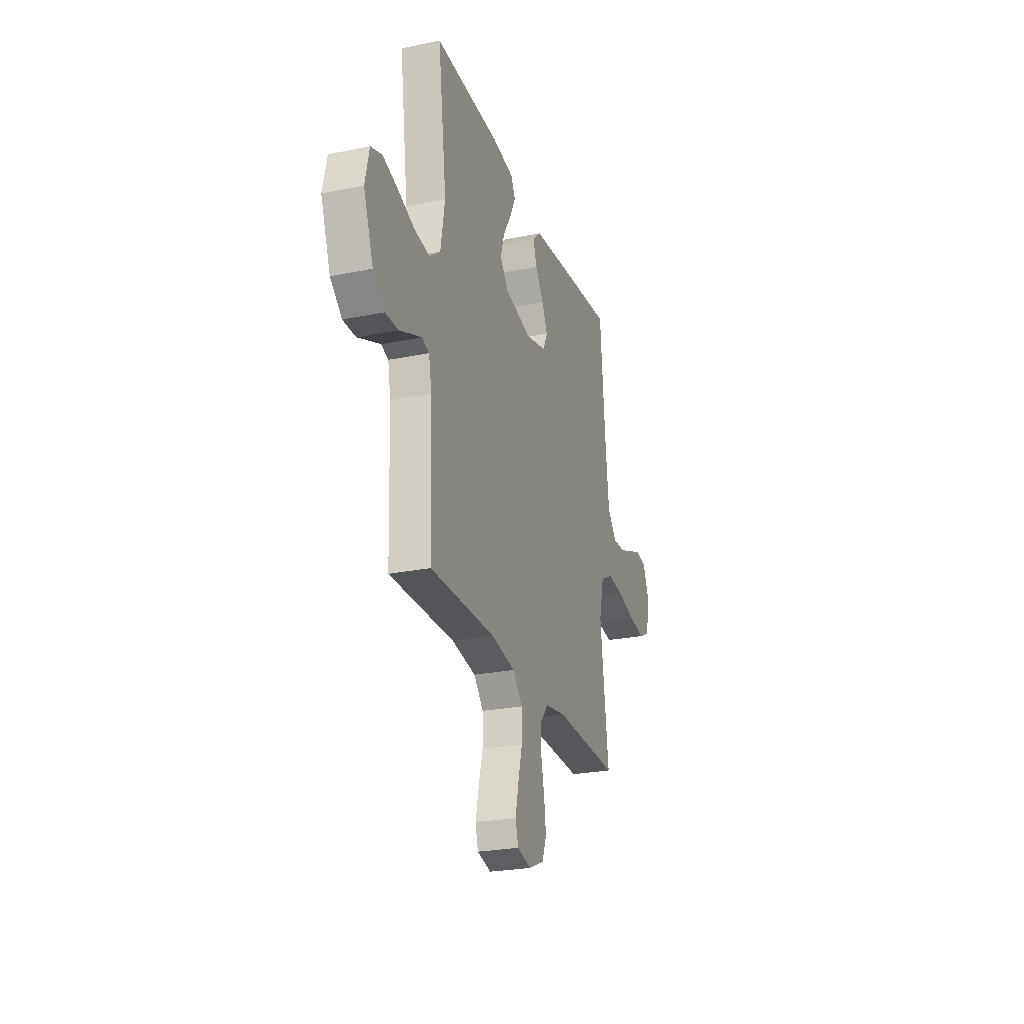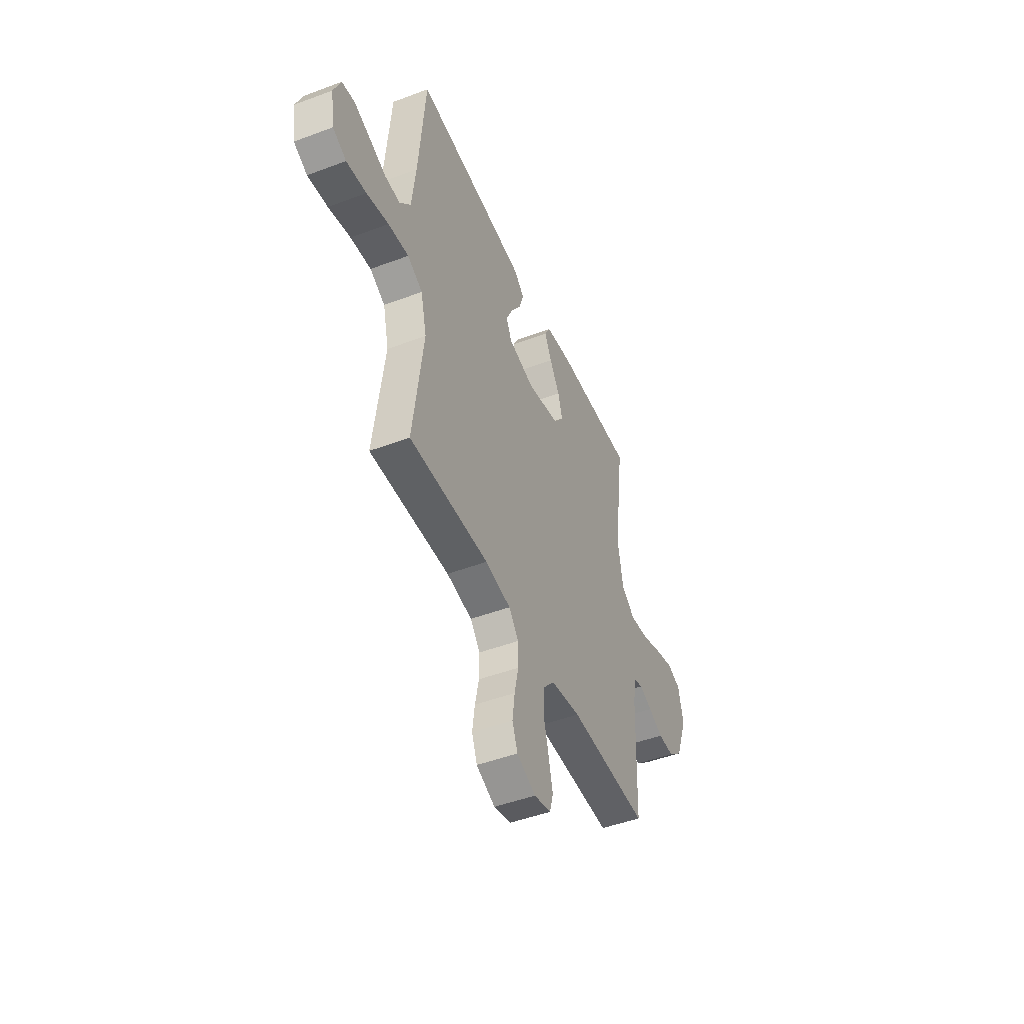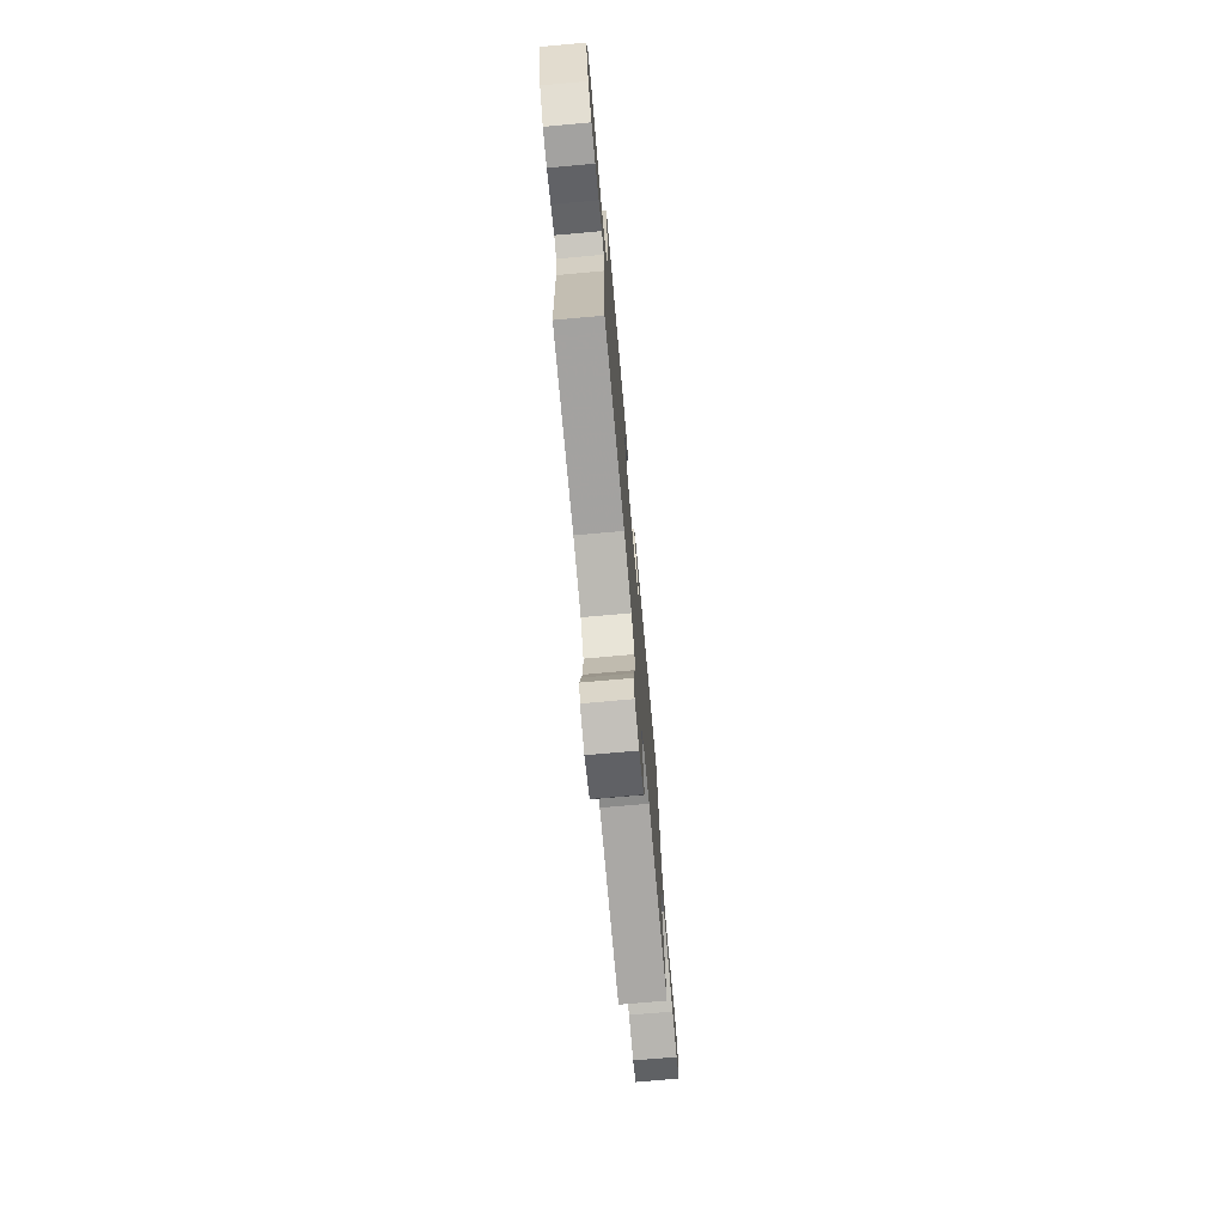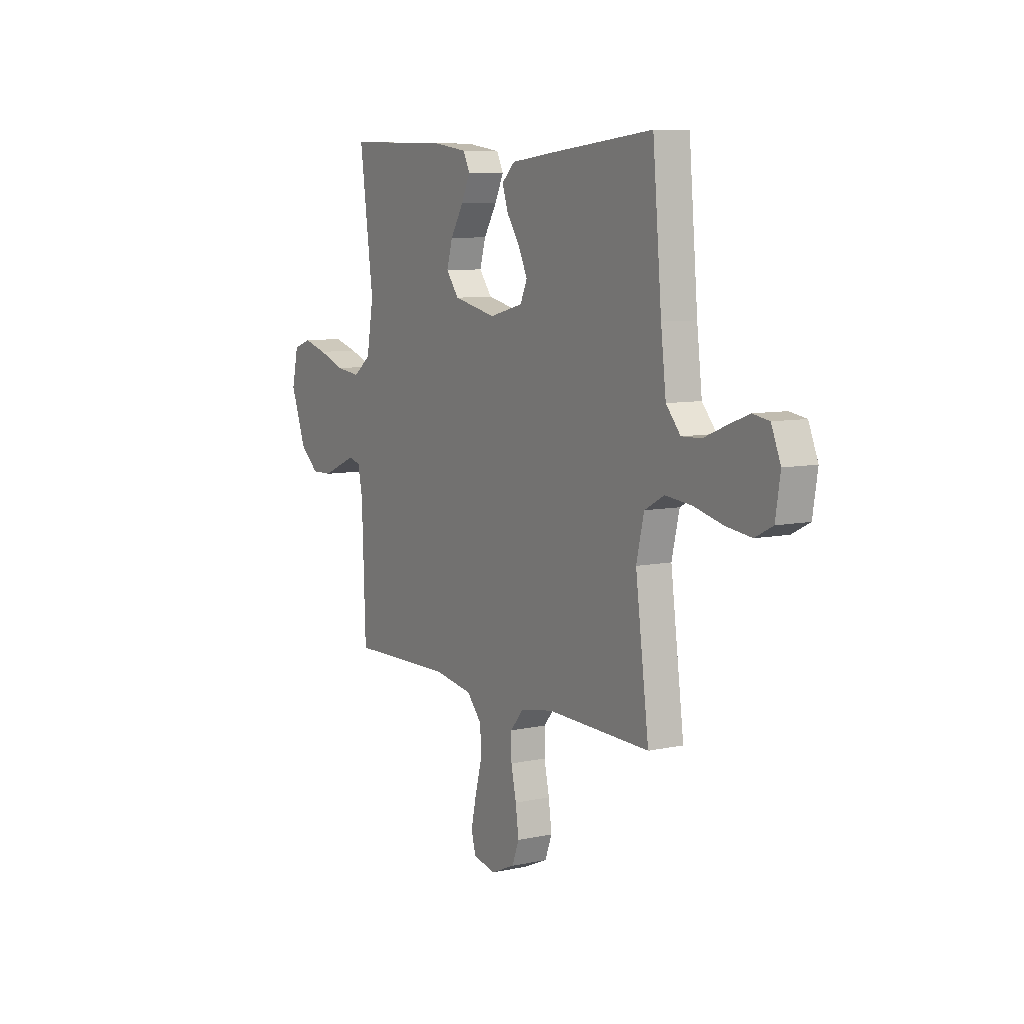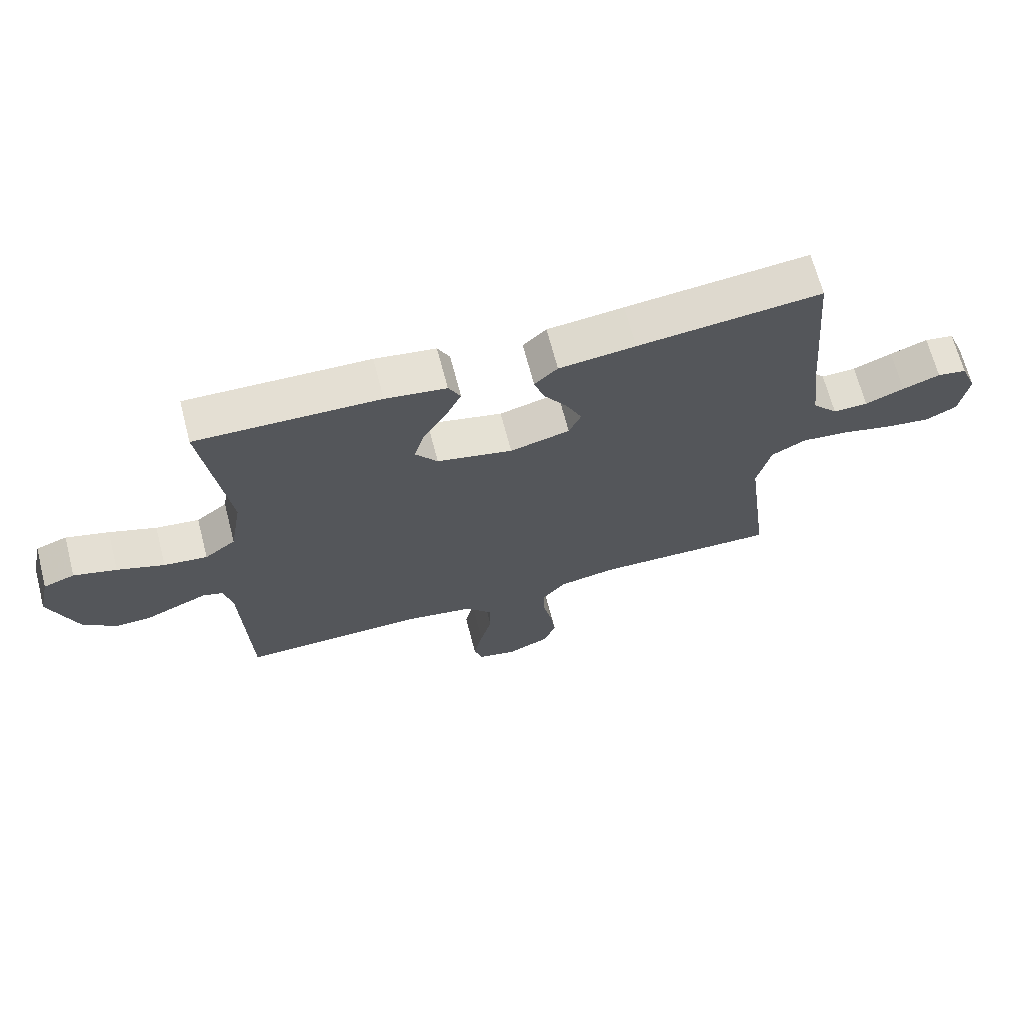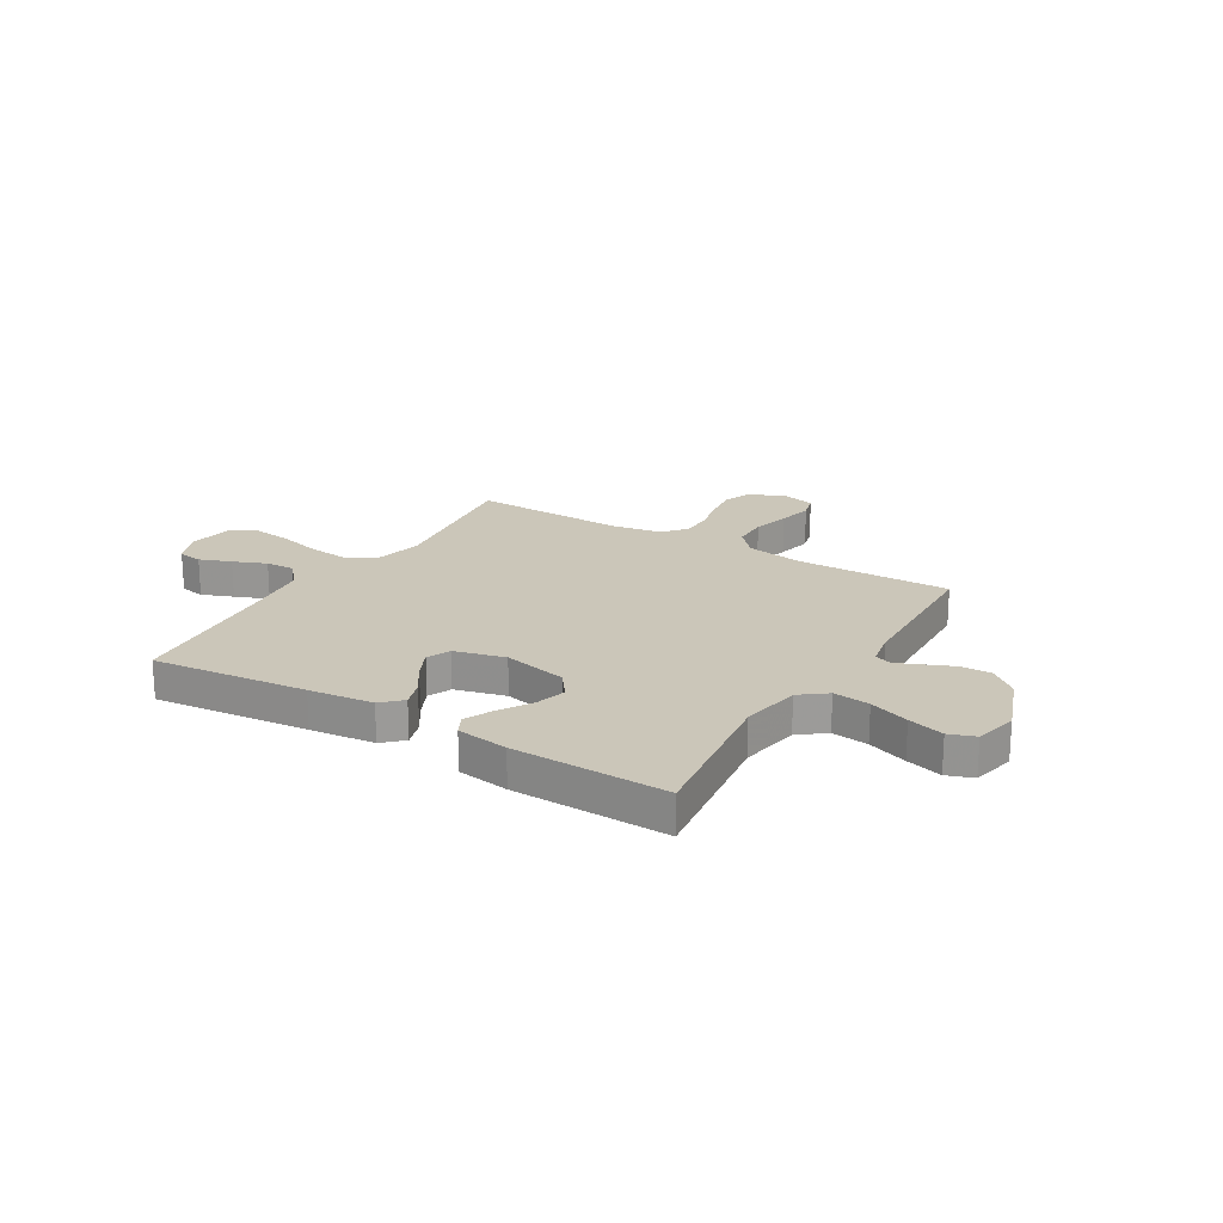
<metadata>
{"format":"obj","ext":"obj","renderer":"f3d","projection":"perspective","resolution":1024,"background":"white","views":[{"elev":-25.5,"azim":108.1,"up":"+Z"},{"elev":-47.3,"azim":-67.0,"up":"+Z"},{"elev":-73.6,"azim":95.1,"up":"+Z"},{"elev":7.9,"azim":-121.0,"up":"+Z"},{"elev":67.5,"azim":165.4,"up":"+Z"},{"elev":20.8,"azim":31.0,"up":"+Y"}]}
</metadata>
<code>
v 0.5 0.07 -0.5
v 0.2 0.07 -0.495
v 0.088 0.07 -0.514
v 0.044 0.07 -0.564
v 0.043 0.07 -0.632
v 0.062 0.07 -0.705
v 0.077 0.07 -0.772
v 0.064 0.07 -0.819
v 0 0.07 -0.835
v -0.071 0.07 -0.804
v -0.091 0.07 -0.751
v -0.082 0.07 -0.684
v -0.067 0.07 -0.615
v -0.067 0.07 -0.554
v -0.104 0.07 -0.509
v -0.2 0.07 -0.492
v -0.5 0.07 -0.5
v -0.461 0.07 -0.2
v -0.483 0.07 -0.106
v -0.54 0.07 -0.075
v -0.617 0.07 -0.083
v -0.7 0.07 -0.104
v -0.775 0.07 -0.114
v -0.826 0.07 -0.088
v -0.84 0.07 0
v -0.813 0.07 0.066
v -0.765 0.07 0.074
v -0.704 0.07 0.051
v -0.64 0.07 0.025
v -0.583 0.07 0.023
v -0.541 0.07 0.072
v -0.526 0.07 0.2
v -0.5 0.07 0.5
v -0.2 0.07 0.469
v -0.075 0.07 0.455
v -0.037 0.07 0.419
v -0.054 0.07 0.367
v -0.092 0.07 0.31
v -0.118 0.07 0.255
v -0.098 0.07 0.21
v 0 0.07 0.185
v 0.124 0.07 0.213
v 0.161 0.07 0.262
v 0.144 0.07 0.321
v 0.106 0.07 0.383
v 0.08 0.07 0.438
v 0.1 0.07 0.477
v 0.2 0.07 0.492
v 0.5 0.07 0.5
v 0.46 0.07 0.2
v 0.48 0.07 0.084
v 0.531 0.07 0.045
v 0.602 0.07 0.054
v 0.679 0.07 0.082
v 0.749 0.07 0.102
v 0.8 0.07 0.084
v 0.819 0.07 0
v 0.774 0.07 -0.121
v 0.72 0.07 -0.167
v 0.661 0.07 -0.166
v 0.605 0.07 -0.142
v 0.557 0.07 -0.122
v 0.524 0.07 -0.133
v 0.511 0.07 -0.2
v 0.5 0 -0.5
v 0.2 0 -0.495
v 0.088 0 -0.514
v 0.044 0 -0.564
v 0.043 0 -0.632
v 0.062 0 -0.705
v 0.077 0 -0.772
v 0.064 0 -0.819
v 0 0 -0.835
v -0.071 0 -0.804
v -0.091 0 -0.751
v -0.082 0 -0.684
v -0.067 0 -0.615
v -0.067 0 -0.554
v -0.104 0 -0.509
v -0.2 0 -0.492
v -0.5 0 -0.5
v -0.461 0 -0.2
v -0.483 0 -0.106
v -0.54 0 -0.075
v -0.617 0 -0.083
v -0.7 0 -0.104
v -0.775 0 -0.114
v -0.826 0 -0.088
v -0.84 0 0
v -0.813 0 0.066
v -0.765 0 0.074
v -0.704 0 0.051
v -0.64 0 0.025
v -0.583 0 0.023
v -0.541 0 0.072
v -0.526 0 0.2
v -0.5 0 0.5
v -0.2 0 0.469
v -0.075 0 0.455
v -0.037 0 0.419
v -0.054 0 0.367
v -0.092 0 0.31
v -0.118 0 0.255
v -0.098 0 0.21
v 0 0 0.185
v 0.124 0 0.213
v 0.161 0 0.262
v 0.144 0 0.321
v 0.106 0 0.383
v 0.08 0 0.438
v 0.1 0 0.477
v 0.2 0 0.492
v 0.5 0 0.5
v 0.46 0 0.2
v 0.48 0 0.084
v 0.531 0 0.045
v 0.602 0 0.054
v 0.679 0 0.082
v 0.749 0 0.102
v 0.8 0 0.084
v 0.819 0 0
v 0.774 0 -0.121
v 0.72 0 -0.167
v 0.661 0 -0.166
v 0.605 0 -0.142
v 0.557 0 -0.122
v 0.524 0 -0.133
v 0.511 0 -0.2
f 59 60 61
f 58 59 61
f 57 58 61
f 56 57 61
f 55 56 61
f 54 55 61
f 53 54 61
f 52 53 61 62
f 51 52 62 63
f 48 49 50
f 47 48 50
f 46 47 50
f 45 46 50
f 44 45 50
f 43 44 50 51
f 51 63 64
f 43 51 64
f 42 43 64
f 36 37 38
f 35 36 38
f 34 35 38
f 33 34 38
f 32 33 38
f 31 32 38 39
f 30 31 39 40
f 27 28 29
f 26 27 29
f 25 26 29
f 24 25 29
f 23 24 29
f 22 23 29
f 21 22 29
f 20 21 29 30
f 30 40 41
f 20 30 41
f 19 20 41
f 16 17 18
f 41 42 64
f 19 41 64
f 18 19 64
f 16 18 64
f 15 16 64
f 11 12 13
f 10 11 13
f 9 10 13
f 8 9 13
f 7 8 13
f 6 7 13
f 5 6 13
f 64 1 2
f 64 2 3
f 14 15 64 3
f 4 5 13 14
f 3 4 14
f 125 124 123
f 125 123 122
f 125 122 121
f 125 121 120
f 125 120 119
f 125 119 118
f 125 118 117
f 126 125 117 116
f 127 126 116 115
f 114 113 112
f 114 112 111
f 114 111 110
f 114 110 109
f 114 109 108
f 115 114 108 107
f 128 127 115
f 128 115 107
f 128 107 106
f 102 101 100
f 102 100 99
f 102 99 98
f 102 98 97
f 102 97 96
f 103 102 96 95
f 104 103 95 94
f 93 92 91
f 93 91 90
f 93 90 89
f 93 89 88
f 93 88 87
f 93 87 86
f 93 86 85
f 94 93 85 84
f 105 104 94
f 105 94 84
f 105 84 83
f 82 81 80
f 128 106 105
f 128 105 83
f 128 83 82
f 128 82 80
f 128 80 79
f 77 76 75
f 77 75 74
f 77 74 73
f 77 73 72
f 77 72 71
f 77 71 70
f 77 70 69
f 66 65 128
f 67 66 128
f 67 128 79 78
f 78 77 69 68
f 78 68 67
f 1 65 66 2
f 2 66 67 3
f 3 67 68 4
f 4 68 69 5
f 5 69 70 6
f 6 70 71 7
f 7 71 72 8
f 8 72 73 9
f 9 73 74 10
f 10 74 75 11
f 11 75 76 12
f 12 76 77 13
f 13 77 78 14
f 14 78 79 15
f 15 79 80 16
f 16 80 81 17
f 17 81 82 18
f 18 82 83 19
f 19 83 84 20
f 20 84 85 21
f 21 85 86 22
f 22 86 87 23
f 23 87 88 24
f 24 88 89 25
f 25 89 90 26
f 26 90 91 27
f 27 91 92 28
f 28 92 93 29
f 29 93 94 30
f 30 94 95 31
f 31 95 96 32
f 32 96 97 33
f 33 97 98 34
f 34 98 99 35
f 35 99 100 36
f 36 100 101 37
f 37 101 102 38
f 38 102 103 39
f 39 103 104 40
f 40 104 105 41
f 41 105 106 42
f 42 106 107 43
f 43 107 108 44
f 44 108 109 45
f 45 109 110 46
f 46 110 111 47
f 47 111 112 48
f 48 112 113 49
f 49 113 114 50
f 50 114 115 51
f 51 115 116 52
f 52 116 117 53
f 53 117 118 54
f 54 118 119 55
f 55 119 120 56
f 56 120 121 57
f 57 121 122 58
f 58 122 123 59
f 59 123 124 60
f 60 124 125 61
f 61 125 126 62
f 62 126 127 63
f 63 127 128 64
f 64 128 65 1

</code>
